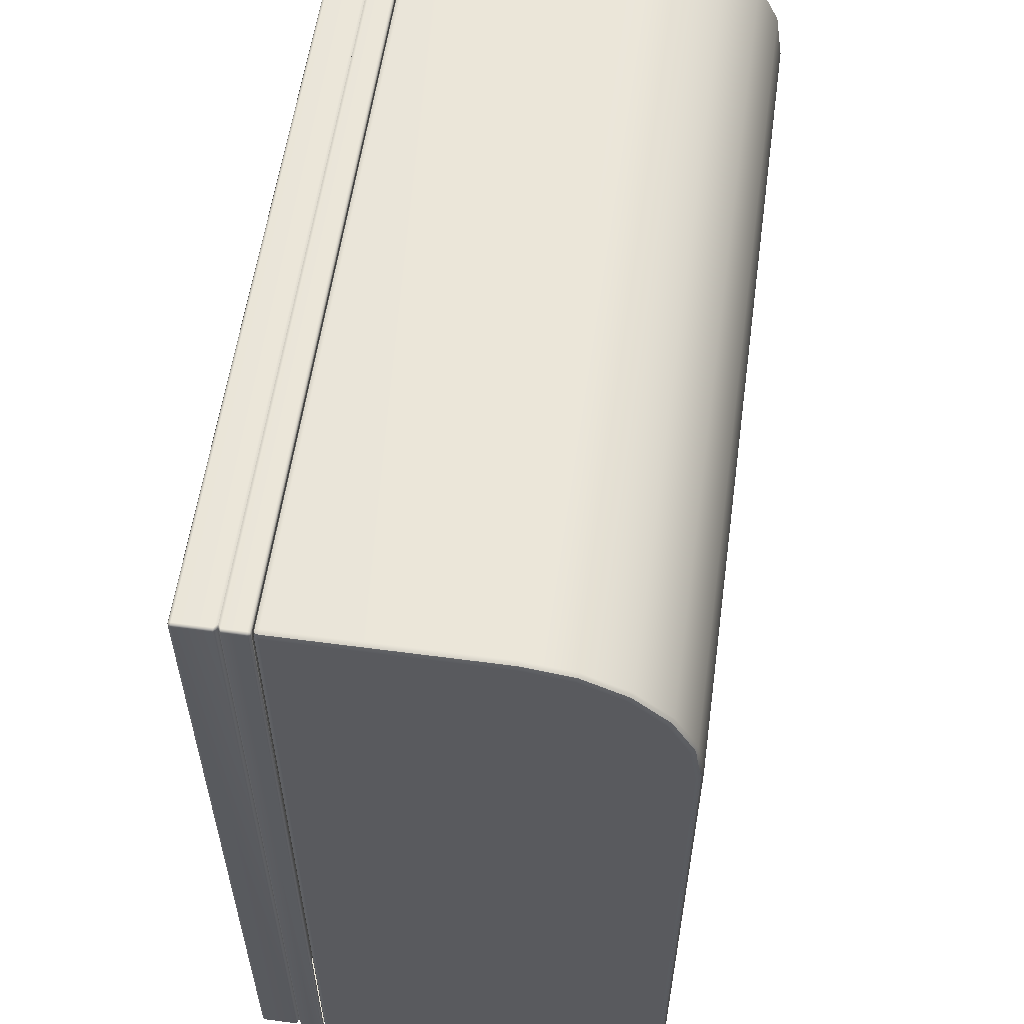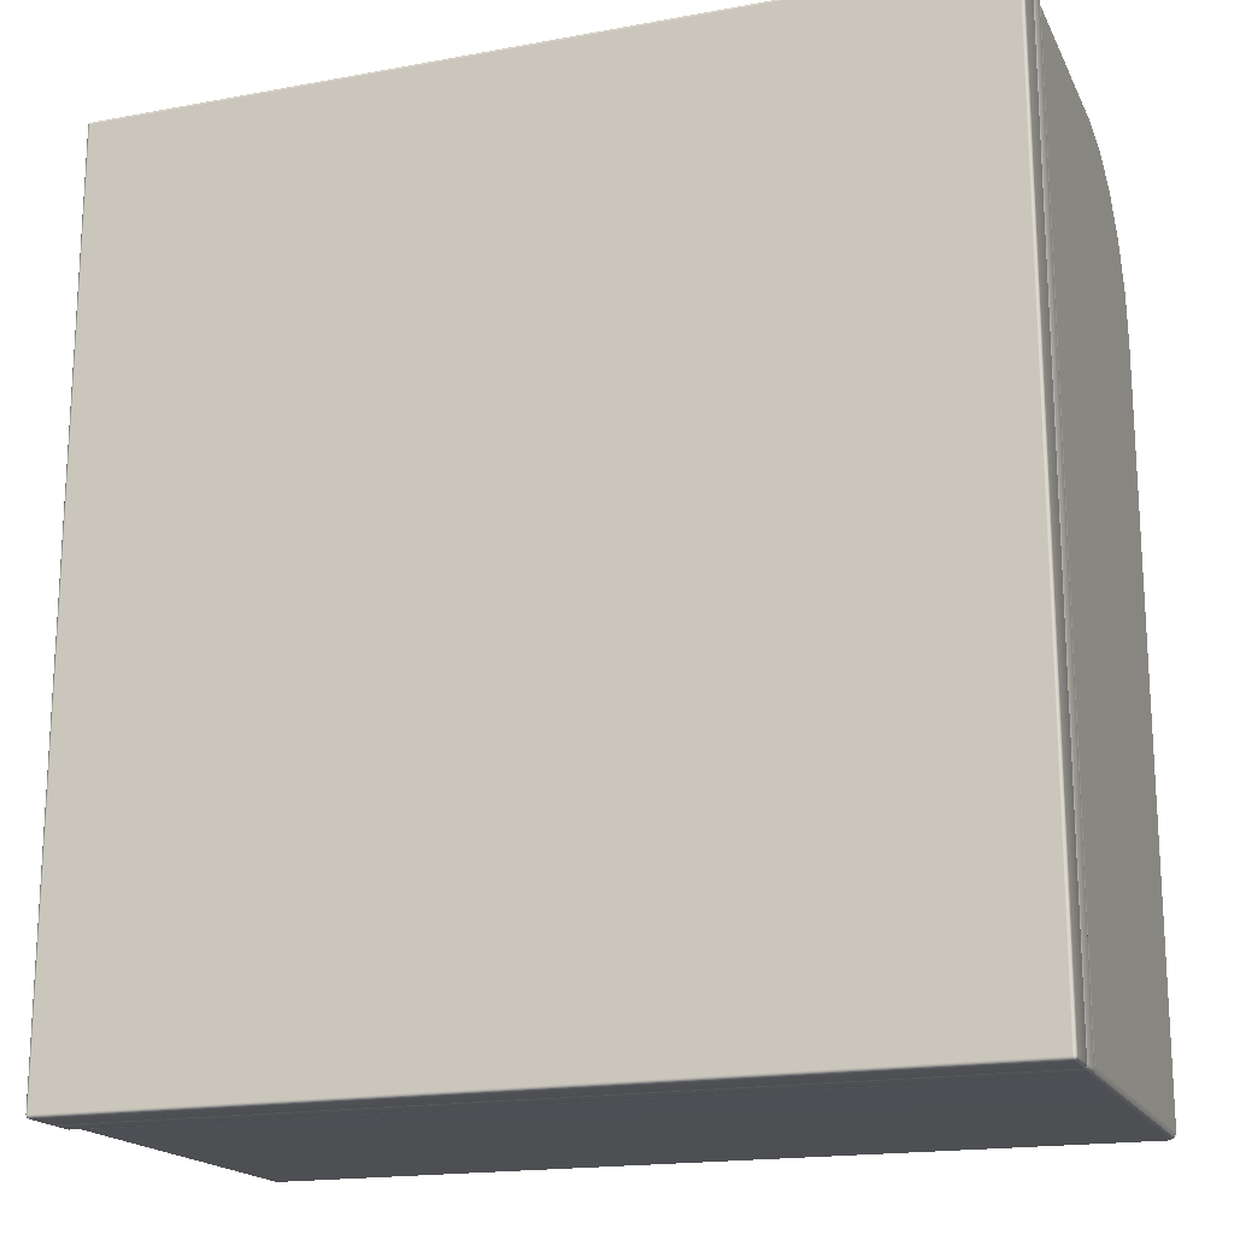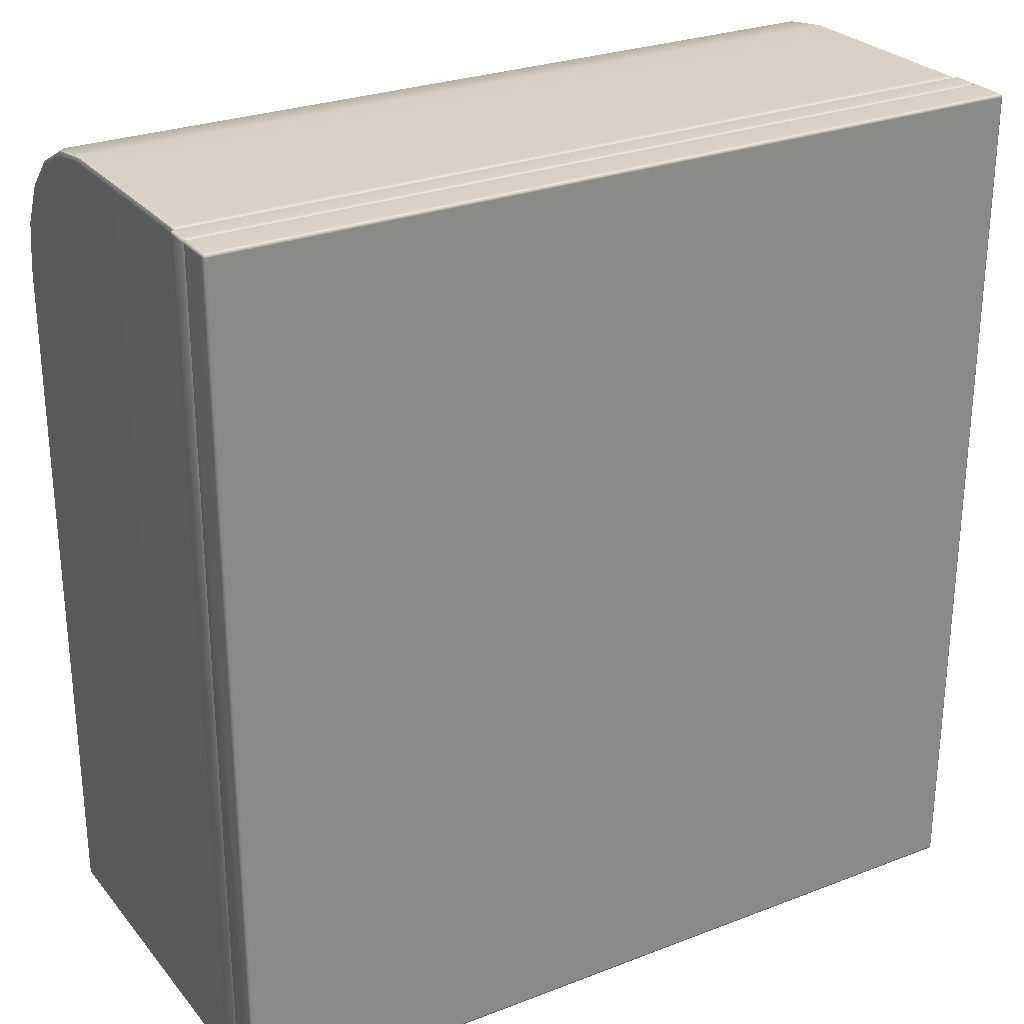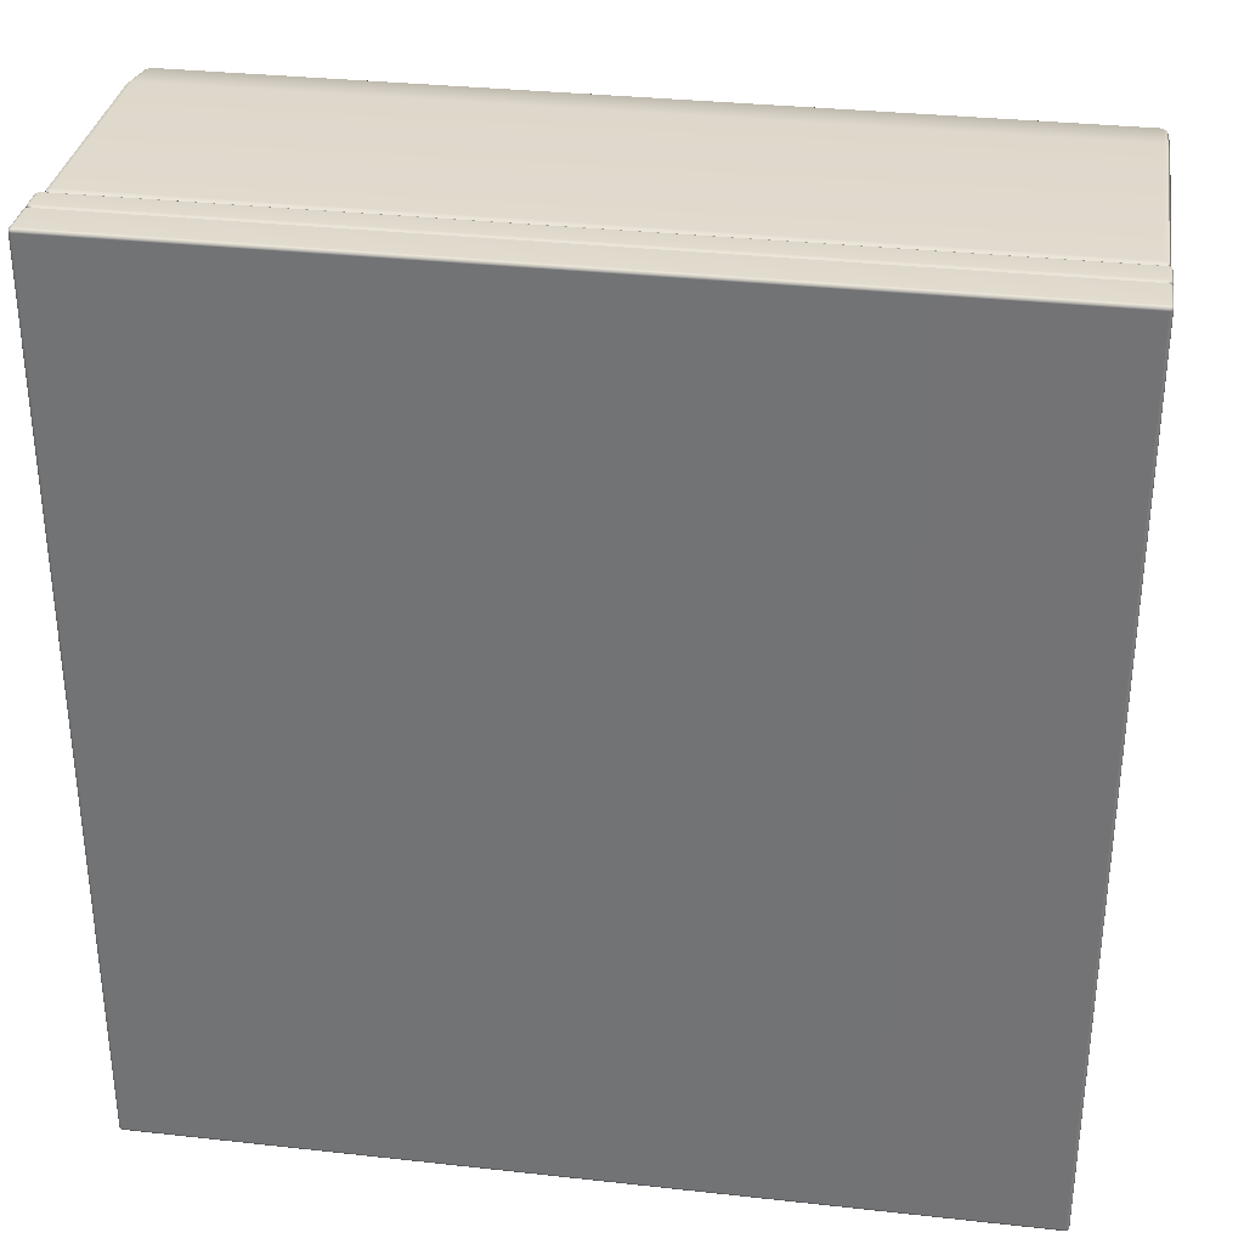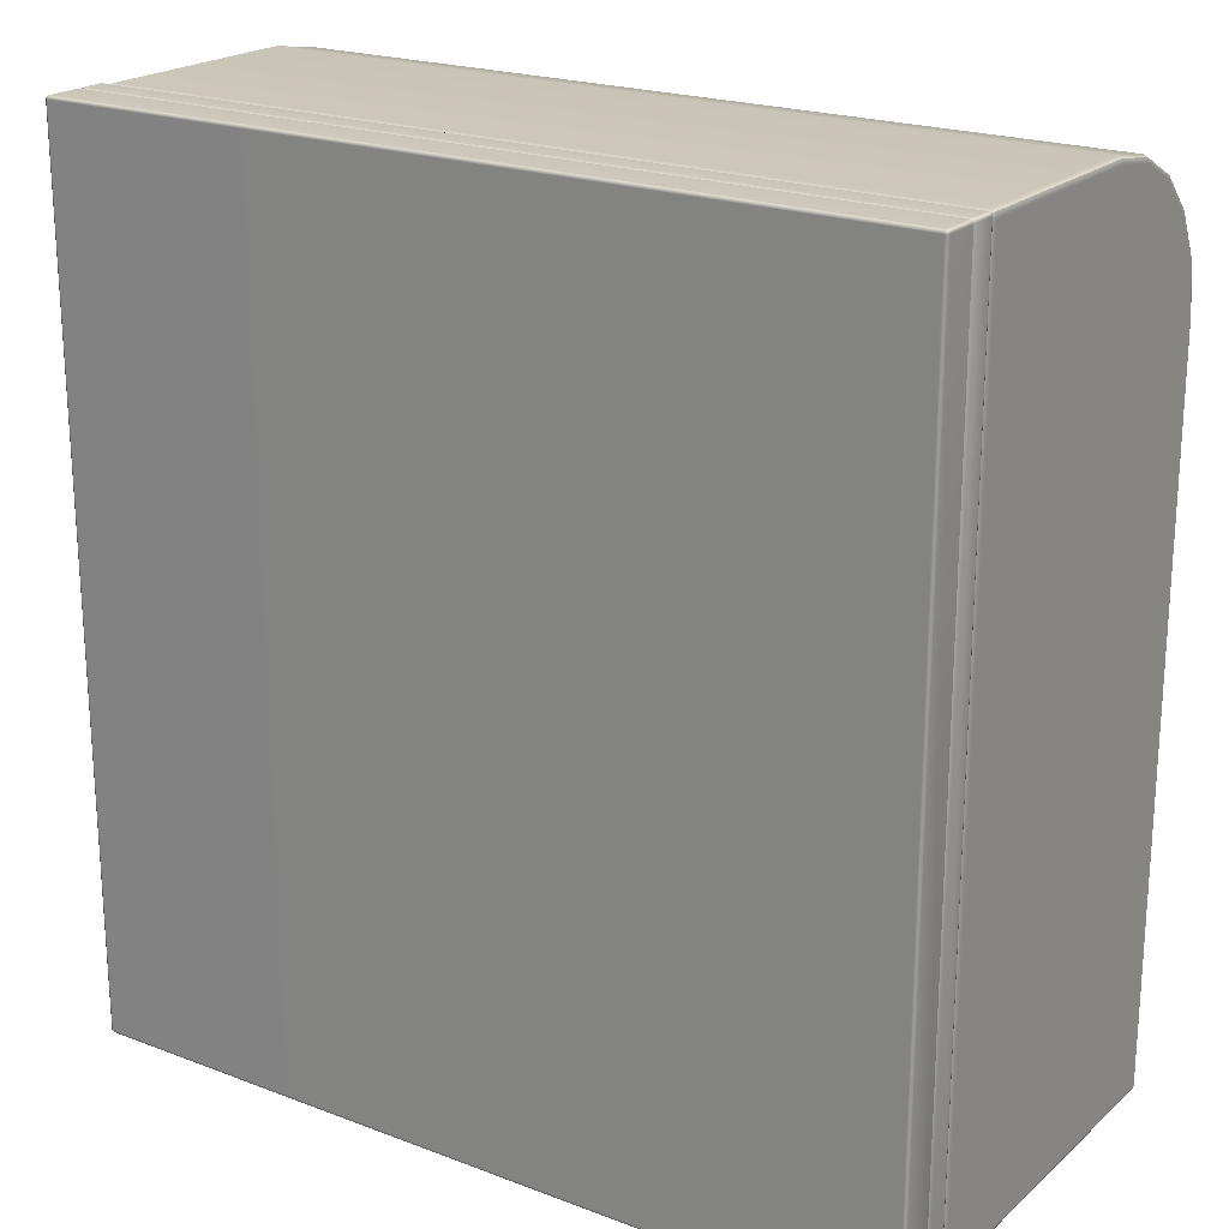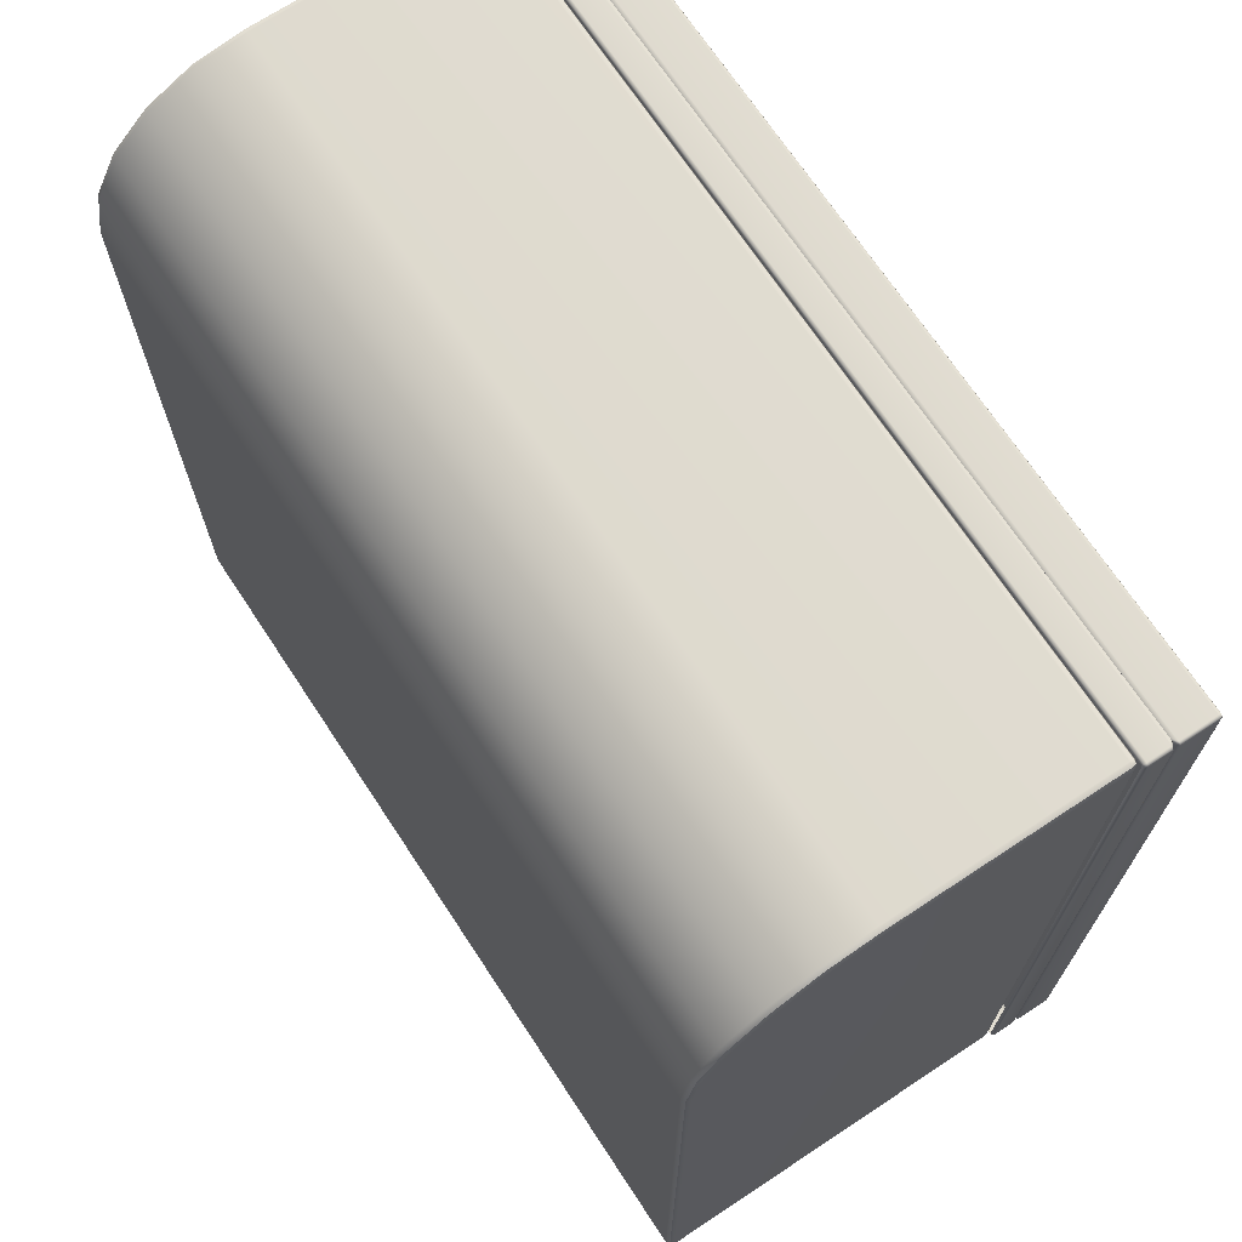
<metadata>
{"format":"obj","ext":"obj","renderer":"f3d","projection":"perspective","resolution":1024,"background":"white","views":[{"elev":57.6,"azim":-82.1,"up":"+Z"},{"elev":-18.1,"azim":-160.4,"up":"+Z"},{"elev":27.2,"azim":149.3,"up":"+Z"},{"elev":32.8,"azim":-171.3,"up":"+Z"},{"elev":21.2,"azim":-146.0,"up":"+Z"},{"elev":70.0,"azim":56.6,"up":"+Z"}]}
</metadata>
<code>
g ENV_SY02_Gauntlet_10_Section_C_03_MO
v 7.753 20.05 -55.45
v 22.45 20.05 -55.45
v 7.753 20.07 -55.49
v 22.45 20.07 -55.49
v 22.45 20.11 -55.5
v 7.753 20.11 -55.5
v 7.753 20.49 -55.5
v 22.45 20.49 -55.5
v 22.36 20.54 -55.47
v 7.838 20.54 -55.47
v 22.45 20.05 -40.06
v 7.753 20.05 -40.06
v 7.753 20.07 -40.02
v 22.45 20.07 -40.02
v 7.753 20.11 -40
v 22.45 20.11 -40
v 22.45 20.49 -40
v 7.753 20.49 -40
v 7.838 20.54 -40.03
v 22.36 20.54 -40.03
v 22.45 20.49 -40
v 22.36 20.54 -40.03
v 22.4 20.54 -40.05
v 22.49 20.49 -40.02
v 22.45 20.11 -40
v 22.42 20.54 -40.09
v 22.49 20.11 -40.02
v 22.5 20.49 -40.06
v 22.48 20.08 -40.03
v 22.45 20.07 -40.02
v 22.45 20.05 -40.06
v 22.5 20.49 -55.45
v 22.42 20.54 -55.42
v 22.5 20.11 -40.06
v 22.49 20.07 -40.06
v 22.45 20.05 -55.45
v 22.49 20.49 -55.49
v 22.4 20.54 -55.46
v 22.49 20.07 -55.45
v 22.5 20.11 -55.45
v 22.48 20.08 -55.48
v 22.45 20.07 -55.49
v 22.45 20.11 -55.5
v 22.49 20.11 -55.49
v 22.45 20.49 -55.5
v 22.36 20.54 -55.47
v 7.753 20.49 -55.5
v 7.838 20.54 -55.47
v 7.8 20.54 -55.46
v 7.716 20.49 -55.49
v 7.753 20.11 -55.5
v 7.785 20.54 -55.42
v 7.716 20.11 -55.49
v 7.701 20.49 -55.45
v 7.723 20.08 -55.48
v 7.753 20.07 -55.49
v 7.753 20.05 -55.45
v 7.701 20.49 -40.06
v 7.785 20.54 -40.09
v 7.701 20.11 -55.45
v 7.716 20.07 -55.45
v 7.716 20.07 -40.06
v 7.753 20.05 -40.06
v 7.716 20.49 -40.02
v 7.8 20.54 -40.05
v 7.701 20.11 -40.06
v 7.723 20.08 -40.03
v 7.753 20.07 -40.02
v 7.753 20.11 -40
v 7.716 20.11 -40.02
v 7.753 20.49 -40
v 7.838 20.54 -40.03
v 22.4 20.54 -55.46
v 22.42 20.54 -55.42
v 22.36 20.54 -55.47
v 7.838 20.54 -55.47
v 22.42 20.54 -40.09
v 7.8 20.54 -55.46
v 7.785 20.54 -55.42
v 22.4 20.54 -40.05
v 22.36 20.54 -40.03
v 7.785 20.54 -40.09
v 7.838 20.54 -40.03
v 7.8 20.54 -40.05
v 7.838 20.54 -55.47
v 22.36 20.54 -55.47
v 7.753 20.59 -55.5
v 7.8 20.54 -55.46
v 22.45 20.59 -55.5
v 22.4 20.54 -55.46
v 7.716 20.59 -55.49
v 7.785 20.54 -55.42
v 22.49 20.59 -55.49
v 22.42 20.54 -55.42
v 22.5 20.59 -55.45
v 22.42 20.54 -40.09
v 7.753 21.2 -55.5
v 22.45 21.2 -55.5
v 7.716 21.2 -55.49
v 22.49 21.2 -55.49
v 7.701 20.59 -55.45
v 7.701 21.2 -55.45
v 7.701 21.2 -40.06
v 7.701 20.59 -40.06
v 7.785 20.54 -40.09
v 7.716 20.59 -40.02
v 7.8 20.54 -40.05
v 7.723 21.23 -55.48
v 7.716 21.24 -55.45
v 7.753 20.59 -40
v 7.838 20.54 -40.03
v 22.45 20.59 -40
v 22.36 20.54 -40.03
v 22.4 20.54 -40.05
v 22.49 20.59 -40.02
v 22.5 20.59 -40.06
v 22.49 21.2 -40.02
v 22.45 21.2 -40
v 7.753 21.2 -40
v 22.5 21.2 -55.45
v 22.5 21.2 -40.06
v 22.48 21.23 -40.03
v 7.716 21.2 -40.02
v 7.723 21.23 -40.03
v 7.753 21.24 -40.02
v 7.716 21.24 -40.06
v 7.753 21.26 -40.06
v 7.753 21.26 -55.45
v 22.45 21.24 -40.02
v 22.45 21.26 -40.06
v 22.45 21.26 -55.45
v 7.753 21.24 -55.49
v 22.45 21.24 -55.49
v 22.48 21.23 -55.48
v 22.49 21.24 -55.45
v 22.49 21.24 -40.06
v 7.821 13.53 -55.45
v 7.821 13.61 -55.49
v 7.76 13.55 -55.44
v 7.746 13.61 -55.45
v 7.746 19.95 -55.45
v 22.33 13.61 -55.49
v 22.33 13.53 -55.45
v 22.39 13.55 -55.44
v 22.4 13.61 -55.45
v 7.821 19.95 -55.49
v 7.76 20.01 -55.44
v 7.821 20.02 -55.45
v 22.33 20.02 -55.45
v 22.33 19.95 -55.49
v 22.4 19.95 -55.45
v 22.39 20.01 -55.44
v 7.746 13.53 -55.38
v 7.821 13.5 -55.38
v 7.76 13.55 -55.44
v 7.821 13.53 -55.45
v 22.33 13.53 -55.45
v 7.821 13.5 -42.78
v 7.746 13.53 -42.79
v 7.746 13.67 -41.94
v 22.33 13.5 -55.38
v 22.39 13.55 -55.44
v 22.4 13.53 -55.38
v 22.4 13.53 -42.79
v 22.33 13.5 -42.78
v 22.4 13.67 -41.94
v 7.821 13.64 -41.93
v 22.33 13.64 -41.93
v 22.4 14.06 -41.17
v 7.821 14.03 -41.15
v 7.746 14.06 -41.17
v 22.33 14.03 -41.15
v 22.4 14.66 -40.57
v 7.821 14.64 -40.54
v 7.746 14.66 -40.57
v 22.33 14.64 -40.54
v 22.4 15.43 -40.18
v 7.821 15.42 -40.15
v 7.746 15.43 -40.18
v 22.33 15.42 -40.15
v 7.821 16.27 -40.01
v 7.746 16.28 -40.04
v 22.33 16.27 -40.01
v 22.33 19.95 -40.01
v 22.4 16.28 -40.04
v 22.4 19.95 -40.04
v 22.39 20.01 -40.06
v 22.33 20.02 -40.04
v 7.821 20.02 -40.04
v 7.821 19.95 -40.01
v 7.746 19.95 -40.04
v 7.76 20.01 -40.06
v 22.4 13.53 -55.38
v 22.43 13.61 -55.38
v 22.39 13.55 -55.44
v 22.4 13.61 -55.45
v 22.4 19.95 -55.45
v 22.43 13.61 -42.79
v 22.4 13.53 -42.79
v 22.43 13.74 -41.96
v 22.4 13.67 -41.94
v 22.43 14.12 -41.22
v 22.4 14.06 -41.17
v 22.43 14.71 -40.63
v 22.4 14.66 -40.57
v 22.43 15.45 -40.25
v 22.4 15.43 -40.18
v 22.4 16.28 -40.04
v 22.43 16.28 -40.12
v 22.4 19.95 -40.04
v 22.43 19.95 -55.38
v 22.39 20.01 -55.44
v 22.4 20.02 -55.38
v 22.4 20.02 -40.12
v 22.43 19.95 -40.12
v 22.39 20.01 -40.06
v 7.821 20.02 -55.45
v 7.821 20.06 -55.38
v 7.76 20.01 -55.44
v 7.746 20.02 -55.38
v 7.746 20.02 -40.12
v 22.33 20.06 -55.38
v 22.33 20.02 -55.45
v 22.39 20.01 -55.44
v 22.4 20.02 -55.38
v 7.821 20.06 -40.12
v 7.76 20.01 -40.06
v 7.821 20.02 -40.04
v 22.33 20.02 -40.04
v 22.33 20.06 -40.12
v 22.4 20.02 -40.12
v 22.39 20.01 -40.06
v 7.746 19.95 -40.04
v 7.716 19.95 -40.12
v 7.76 20.01 -40.06
v 7.746 20.02 -40.12
v 7.746 20.02 -55.38
v 7.716 16.28 -40.12
v 7.746 16.28 -40.04
v 7.716 19.95 -55.38
v 7.76 20.01 -55.44
v 7.746 19.95 -55.45
v 7.746 13.61 -55.45
v 7.716 13.61 -55.38
v 7.76 13.55 -55.44
v 7.746 13.53 -55.38
v 7.746 13.53 -42.79
v 7.716 15.45 -40.25
v 7.746 15.43 -40.18
v 7.716 14.71 -40.63
v 7.746 14.66 -40.57
v 7.716 14.12 -41.22
v 7.746 14.06 -41.17
v 7.716 13.61 -42.79
v 7.716 13.74 -41.96
v 7.746 13.67 -41.94
g ENV_SY02_Gauntlet_10_Section_C_03_MO_0
f 3 2 1
f 3 4 2
f 3 5 4
f 3 6 5
f 5 6 7
f 5 7 8
f 7 9 8
f 7 10 9
f 13 12 11
f 13 11 14
f 15 13 14
f 15 14 16
f 17 15 16
f 17 18 15
f 17 19 18
f 17 20 19
f 23 22 21
f 23 21 24
f 25 24 21
f 26 23 24
f 25 27 24
f 26 24 28
f 27 28 24
f 29 27 25
f 29 25 30
f 29 30 31
f 32 26 28
f 32 33 26
f 27 34 28
f 29 34 27
f 34 32 28
f 29 31 35
f 29 35 34
f 36 35 31
f 37 33 32
f 37 38 33
f 39 34 35
f 36 39 35
f 34 40 32
f 39 40 34
f 40 37 32
f 41 39 36
f 41 40 39
f 41 36 42
f 41 42 43
f 41 44 40
f 41 43 44
f 40 44 37
f 44 43 45
f 44 45 37
f 45 38 37
f 45 46 38
f 49 48 47
f 49 47 50
f 50 47 51
f 52 49 50
f 50 51 53
f 52 50 54
f 54 50 53
f 55 53 51
f 55 51 56
f 55 56 57
f 58 52 54
f 58 59 52
f 54 53 60
f 55 60 53
f 58 54 60
f 55 57 61
f 55 61 60
f 57 62 61
f 60 61 62
f 57 63 62
f 64 59 58
f 64 65 59
f 58 60 66
f 60 62 66
f 66 64 58
f 67 62 63
f 67 66 62
f 67 63 68
f 67 68 69
f 67 70 66
f 67 69 70
f 66 70 64
f 70 69 71
f 70 71 64
f 71 65 64
f 71 72 65
f 75 74 73
f 76 74 75
f 76 77 74
f 78 77 76
f 79 77 78
f 79 80 77
f 79 81 80
f 82 81 79
f 81 82 83
f 83 82 84
f 87 86 85
f 88 87 85
f 87 89 86
f 89 90 86
f 88 91 87
f 92 91 88
f 89 93 90
f 93 94 90
f 93 95 94
f 95 96 94
f 97 89 87
f 93 89 98
f 97 98 89
f 99 87 91
f 99 97 87
f 95 93 100
f 93 98 100
f 92 101 91
f 102 99 91
f 102 91 101
f 103 102 101
f 104 101 92
f 103 101 104
f 104 92 105
f 106 104 105
f 106 103 104
f 106 105 107
f 108 99 102
f 108 97 99
f 109 102 103
f 108 102 109
f 110 106 107
f 110 107 111
f 112 110 111
f 112 111 113
f 114 112 113
f 114 115 112
f 96 115 114
f 96 116 115
f 95 116 96
f 112 115 117
f 116 117 115
f 118 110 112
f 112 117 118
f 106 110 119
f 118 119 110
f 120 116 95
f 95 100 120
f 116 121 117
f 120 121 116
f 122 117 121
f 122 118 117
f 106 119 123
f 106 123 103
f 124 123 119
f 124 103 123
f 125 119 118
f 124 119 125
f 124 126 103
f 109 103 126
f 124 127 126
f 124 125 127
f 128 109 126
f 128 126 127
f 108 109 128
f 125 118 129
f 122 129 118
f 125 129 130
f 125 130 127
f 122 130 129
f 127 131 128
f 127 130 131
f 108 128 132
f 132 128 131
f 108 132 97
f 97 132 133
f 132 131 133
f 97 133 98
f 134 98 133
f 134 133 131
f 134 100 98
f 134 120 100
f 134 131 135
f 135 131 130
f 134 135 120
f 122 136 130
f 135 130 136
f 120 135 136
f 122 121 136
f 120 136 121
f 139 138 137
f 139 140 138
f 138 140 141
f 137 138 142
f 137 142 143
f 144 143 142
f 144 142 145
f 138 141 146
f 142 138 146
f 147 146 141
f 147 148 146
f 146 148 149
f 145 142 150
f 142 146 150
f 146 149 150
f 145 150 151
f 152 150 149
f 152 151 150
f 155 154 153
f 155 156 154
f 154 156 157
f 158 153 154
f 158 159 153
f 160 159 158
f 154 157 161
f 162 161 157
f 162 163 161
f 164 161 163
f 165 154 161
f 164 165 161
f 165 158 154
f 166 165 164
f 160 158 167
f 167 158 165
f 166 168 165
f 167 165 168
f 168 166 169
f 160 167 170
f 170 167 168
f 160 170 171
f 168 169 172
f 170 168 172
f 172 169 173
f 171 170 174
f 174 170 172
f 171 174 175
f 172 173 176
f 174 172 176
f 176 173 177
f 175 174 178
f 178 174 176
f 175 178 179
f 176 177 180
f 178 176 180
f 179 178 181
f 181 178 180
f 179 181 182
f 177 183 180
f 181 180 183
f 184 181 183
f 177 185 183
f 185 184 183
f 185 186 184
f 187 184 186
f 187 188 184
f 189 184 188
f 182 181 190
f 184 190 181
f 189 190 184
f 182 190 191
f 192 190 189
f 192 191 190
f 195 194 193
f 195 196 194
f 194 196 197
f 198 193 194
f 198 199 193
f 200 199 198
f 200 201 199
f 200 198 202
f 201 200 202
f 202 198 194
f 201 202 203
f 203 202 204
f 202 194 204
f 203 204 205
f 205 204 206
f 204 194 206
f 205 206 207
f 206 208 207
f 206 209 208
f 206 194 209
f 209 210 208
f 209 194 211
f 194 197 211
f 212 211 197
f 212 213 211
f 211 213 214
f 209 215 210
f 209 211 215
f 211 214 215
f 216 210 215
f 216 215 214
f 219 218 217
f 219 220 218
f 218 220 221
f 217 218 222
f 217 222 223
f 224 223 222
f 224 222 225
f 218 221 226
f 222 218 226
f 227 226 221
f 227 228 226
f 226 228 229
f 225 222 230
f 222 226 230
f 226 229 230
f 225 230 231
f 232 230 229
f 232 231 230
f 235 234 233
f 235 236 234
f 237 234 236
f 238 233 234
f 238 239 233
f 237 240 234
f 240 238 234
f 241 240 237
f 241 242 240
f 243 240 242
f 243 244 240
f 244 238 240
f 245 244 243
f 245 246 244
f 247 244 246
f 248 239 238
f 244 248 238
f 248 249 239
f 250 249 248
f 244 250 248
f 250 251 249
f 252 251 250
f 244 252 250
f 252 253 251
f 247 254 244
f 254 252 244
f 255 253 252
f 255 252 254
f 255 254 247
f 255 256 253
f 255 247 256

</code>
